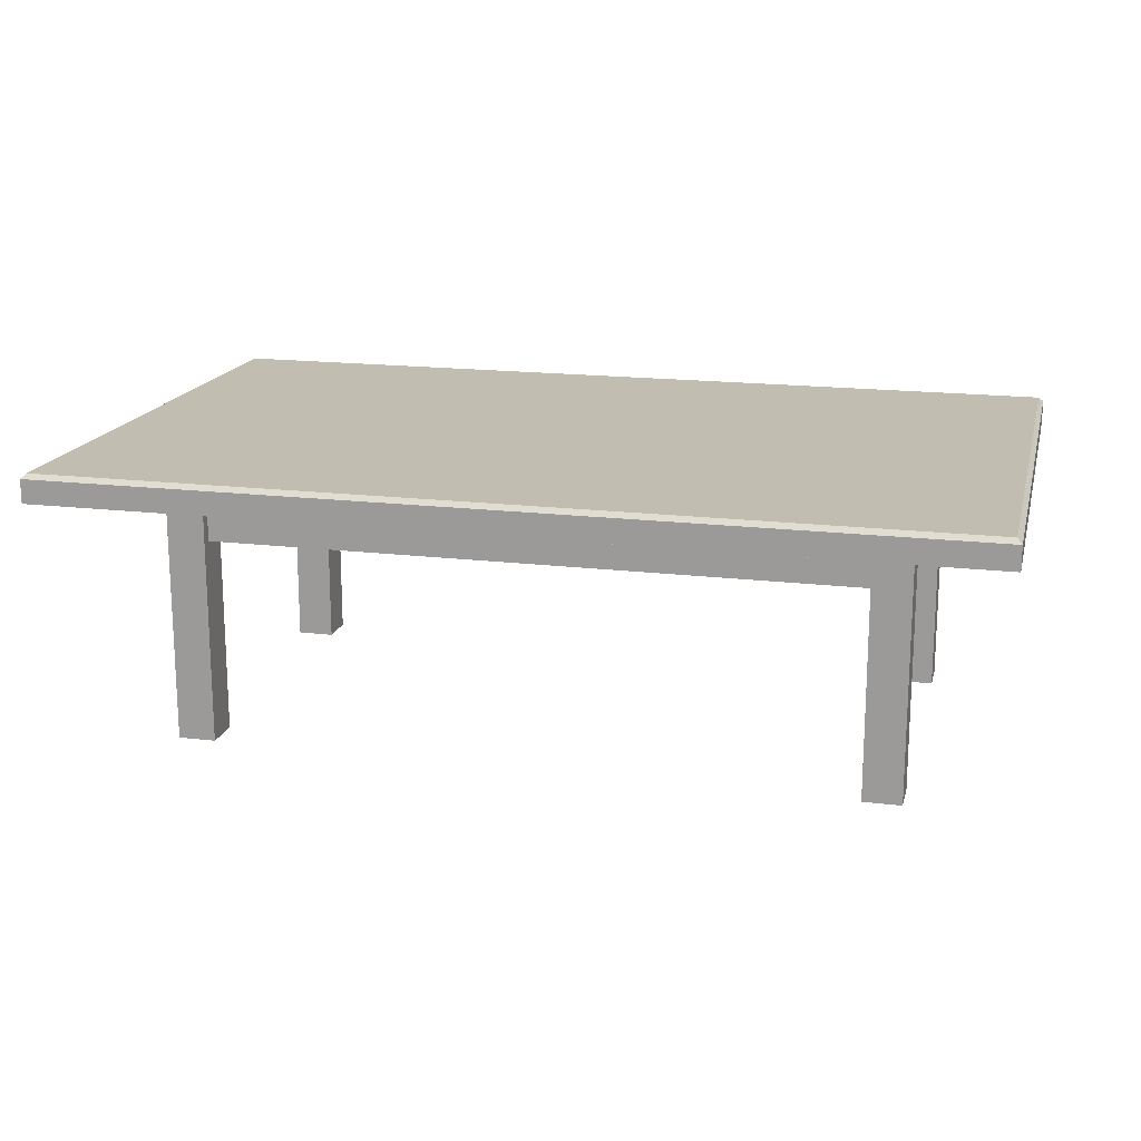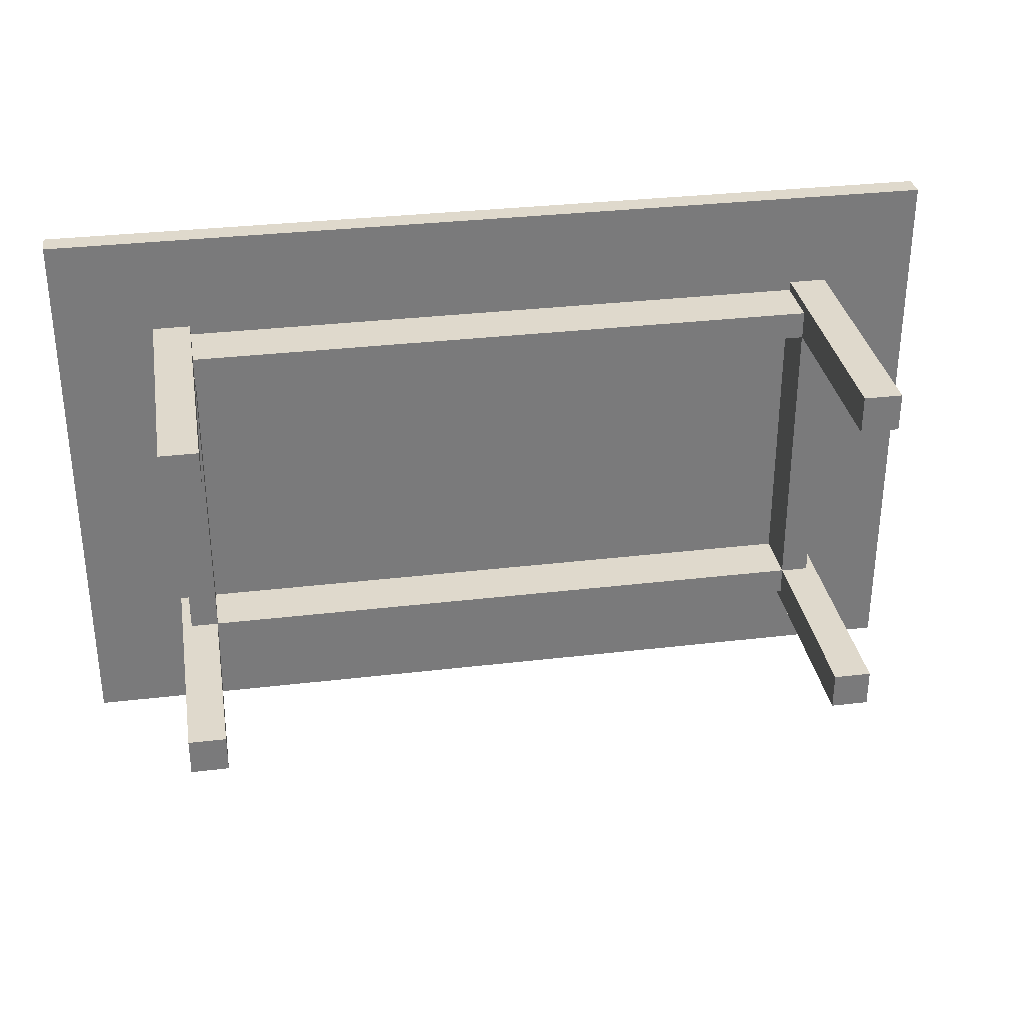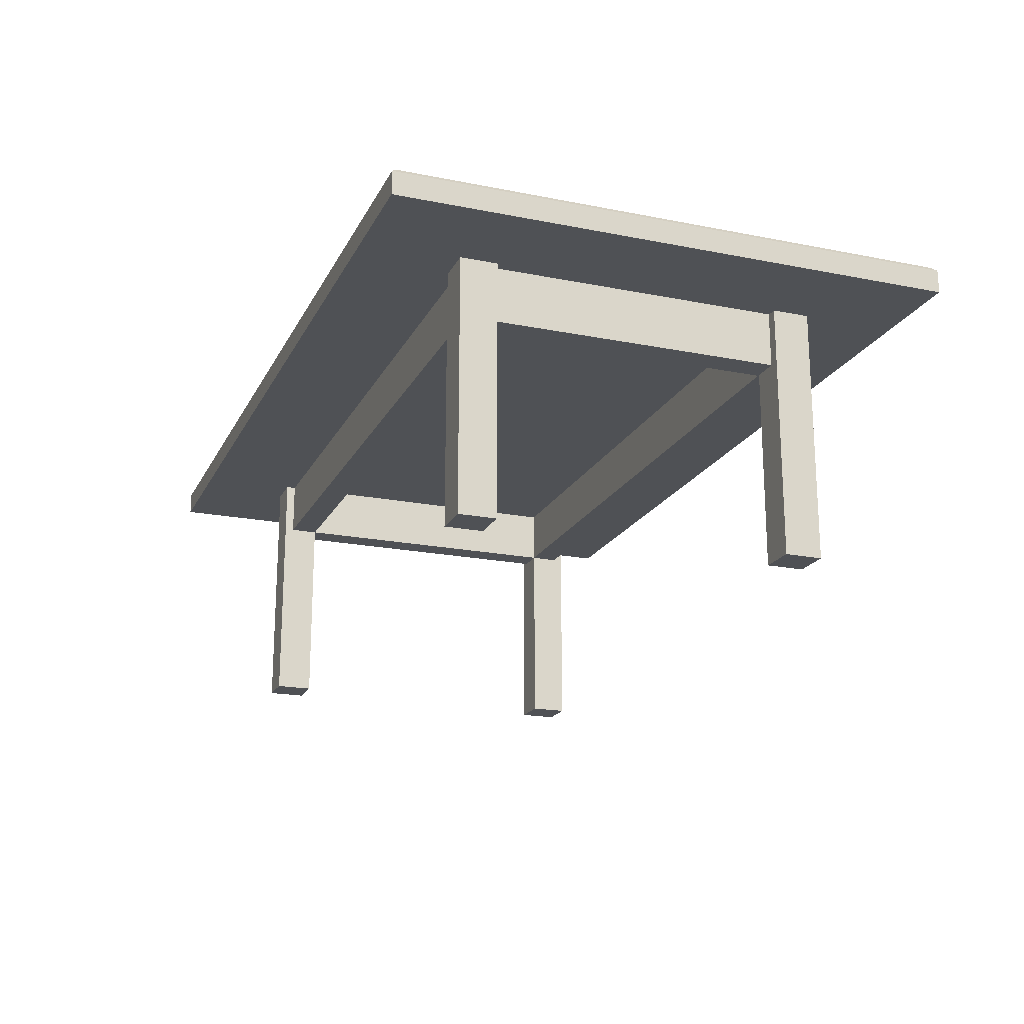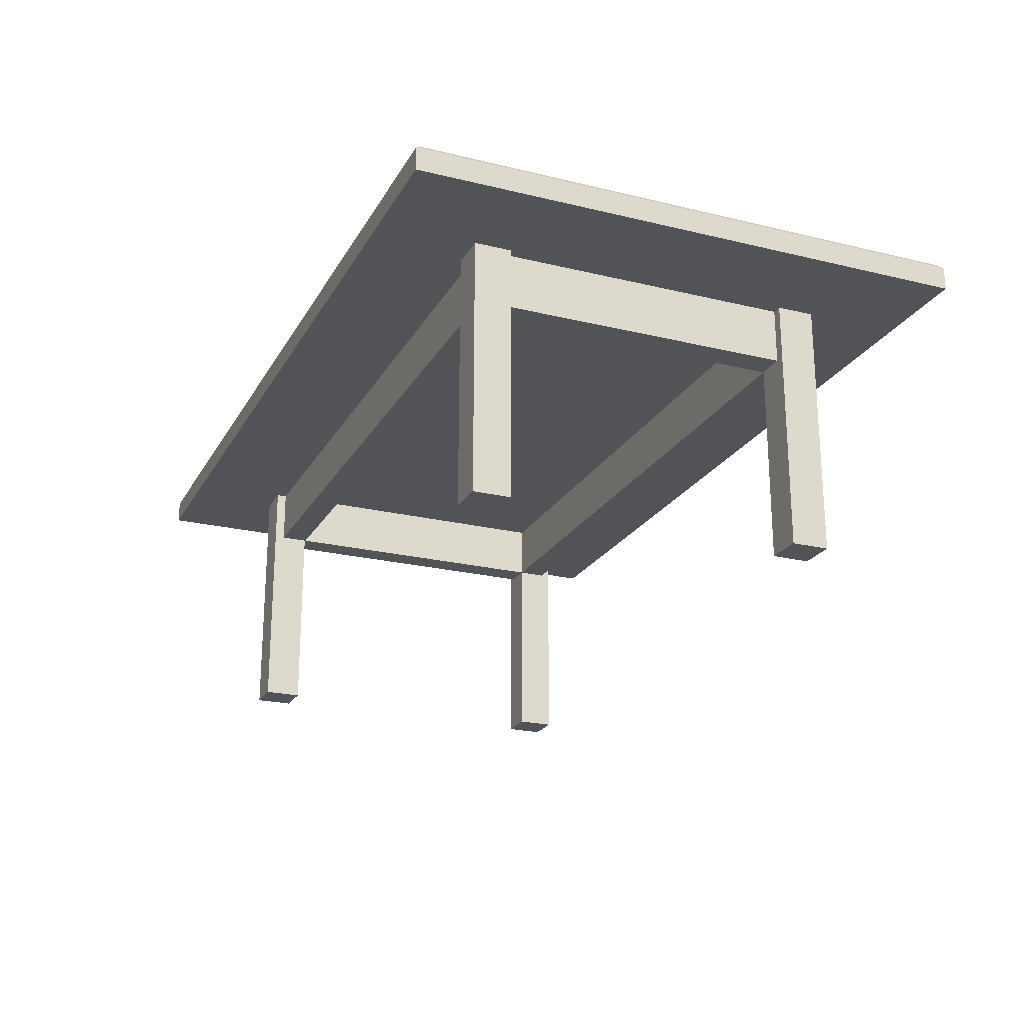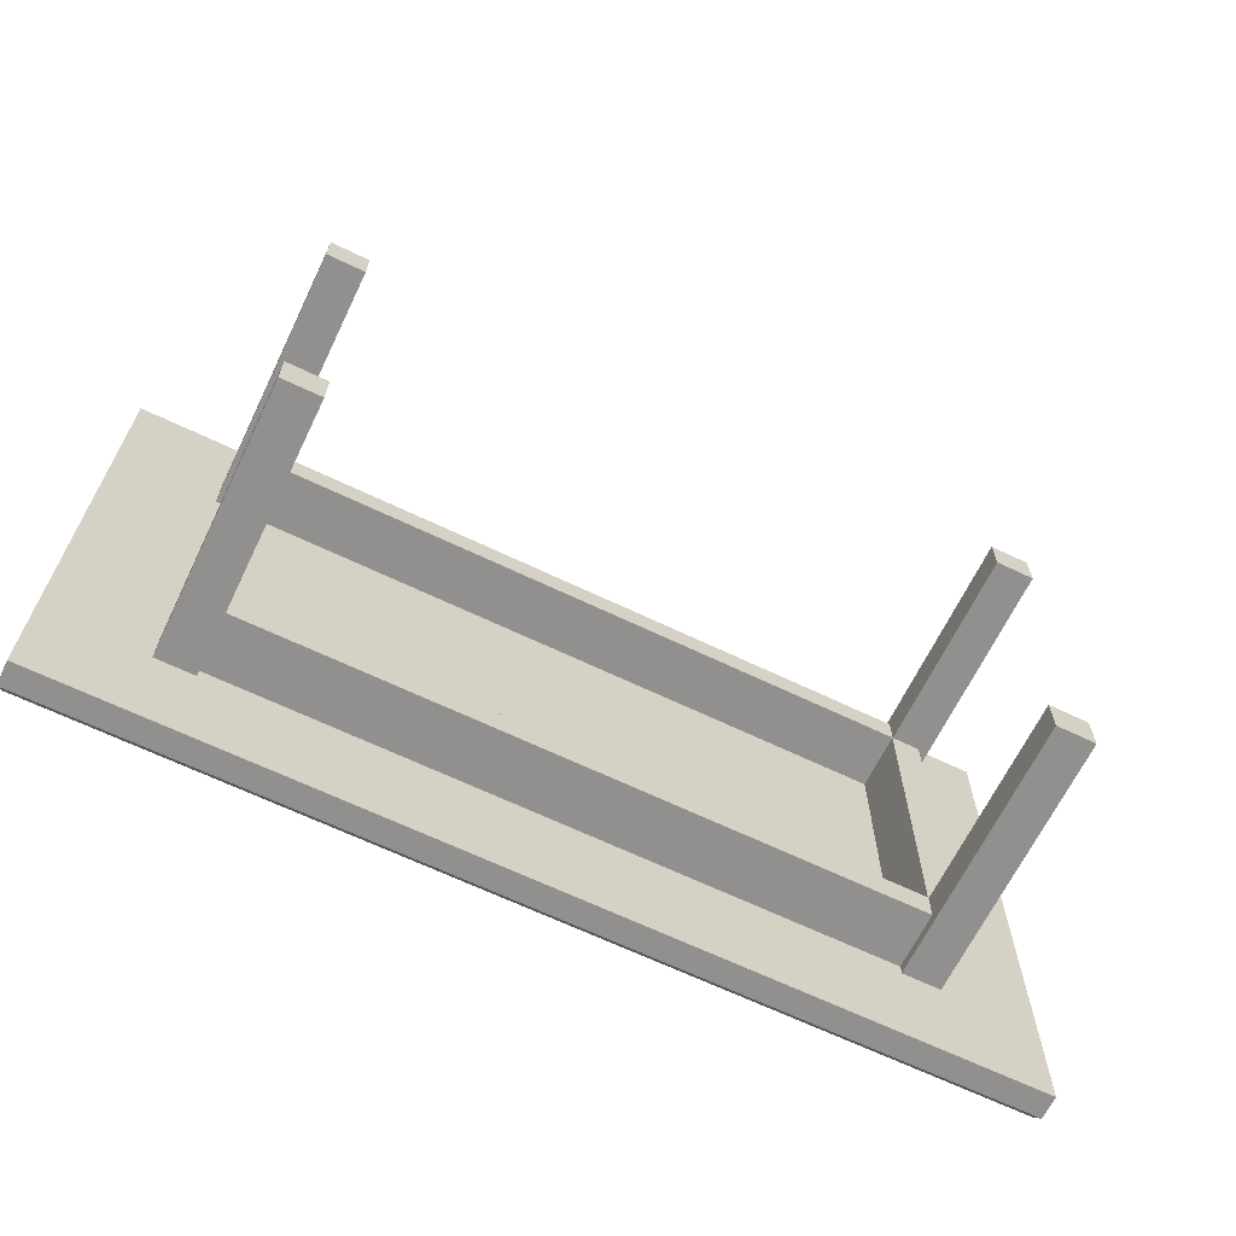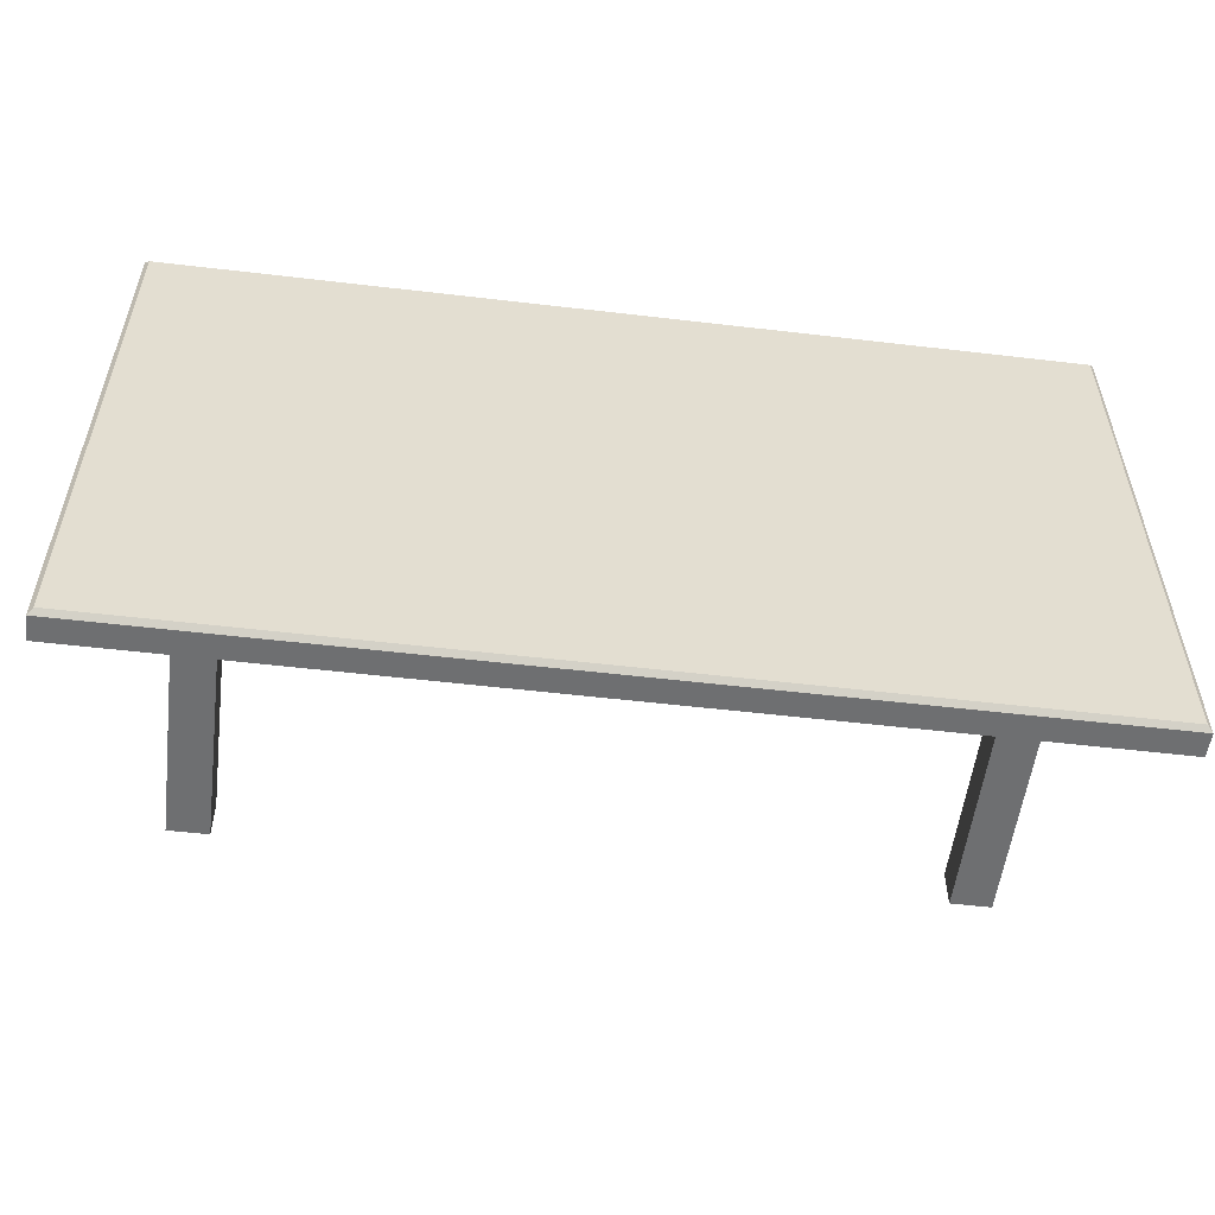
<metadata>
{"format":"obj","ext":"obj","renderer":"f3d","projection":"perspective","resolution":1024,"background":"white","views":[{"elev":17.0,"azim":13.8,"up":"+Y"},{"elev":32.3,"azim":-9.4,"up":"+Z"},{"elev":-19.5,"azim":69.6,"up":"+Y"},{"elev":-22.4,"azim":-112.7,"up":"+Y"},{"elev":-65.7,"azim":-25.8,"up":"+Z"},{"elev":-54.6,"azim":172.9,"up":"+Z"}]}
</metadata>
<code>
o m895
v 0.975 0.3217 0.6188
v 0.025 0.3217 0.6187
v 0.975 0.3217 0.025
v 0.025 0.3217 0.025
v 0.9701 0.3266 0.02995
v 0.9701 0.3266 0.6138
v 0.02995 0.3266 0.6138
v 0.02995 0.3266 0.02995
v 0.8659 0.2973 0.4777
v 0.8659 0.2379 0.4777
v 0.8362 0.2379 0.4777
v 0.8362 0.2973 0.4777
v 0.8659 0.2973 0.166
v 0.8659 0.2379 0.166
v 0.8362 0.2379 0.166
v 0.8362 0.2973 0.166
v 0.1688 0.2973 0.4777
v 0.1688 0.2379 0.4777
v 0.1391 0.2379 0.4777
v 0.1391 0.2973 0.4777
v 0.1391 0.2973 0.166
v 0.1391 0.2379 0.166
v 0.1688 0.2379 0.166
v 0.1688 0.2973 0.166
v 0.1686 0.2973 0.5074
v 0.1686 0.2379 0.5074
v 0.1686 0.2379 0.4777
v 0.1686 0.2973 0.4777
v 0.8365 0.2973 0.4777
v 0.8365 0.2379 0.4777
v 0.8365 0.2379 0.5074
v 0.8365 0.2973 0.5074
v 0.1686 0.2973 0.1662
v 0.1686 0.2379 0.1662
v 0.1686 0.2379 0.1366
v 0.1686 0.2973 0.1366
v 0.8365 0.2973 0.1365
v 0.8365 0.2379 0.1365
v 0.8365 0.2379 0.1662
v 0.8365 0.2973 0.1662
v 0.8764 0.2971 0.1654
v 0.8764 0.025 0.1654
v 0.8368 0.025 0.1654
v 0.8368 0.2971 0.1654
v 0.8764 0.2971 0.1258
v 0.8764 0.025 0.1258
v 0.8368 0.025 0.1258
v 0.8368 0.2971 0.1258
v 0.1287 0.2971 0.1657
v 0.1287 0.025 0.1657
v 0.1683 0.025 0.1657
v 0.1683 0.2971 0.1657
v 0.1683 0.2971 0.1261
v 0.1683 0.025 0.1261
v 0.1287 0.025 0.1261
v 0.1287 0.2971 0.1261
v 0.8764 0.2971 0.517
v 0.8764 0.025 0.517
v 0.8368 0.025 0.517
v 0.8368 0.2971 0.517
v 0.8368 0.2971 0.4774
v 0.8368 0.025 0.4774
v 0.8764 0.025 0.4774
v 0.8764 0.2971 0.4774
v 0.1683 0.2971 0.5173
v 0.1683 0.025 0.5173
v 0.1287 0.025 0.5173
v 0.1287 0.2971 0.5173
v 0.1287 0.2971 0.4777
v 0.1287 0.025 0.4777
v 0.1683 0.025 0.4777
v 0.1683 0.2971 0.4777
v 0.975 0.2969 0.6188
v 0.025 0.2969 0.6187
v 0.975 0.2969 0.025
v 0.025 0.2969 0.025
v 0.8909 0.3266 0.1091
v 0.8909 0.3266 0.5346
v 0.1091 0.3266 0.5346
v 0.1091 0.3266 0.1091
f 5 6 1
f 3 5 1
f 6 7 2
f 1 6 2
f 7 8 4
f 2 7 4
f 8 5 3
f 4 8 3
f 15 11 12
f 16 15 12
f 12 9 13
f 16 12 13
f 10 14 13
f 9 10 13
f 15 14 10
f 11 15 10
f 22 19 20
f 21 22 20
f 20 17 24
f 21 20 24
f 18 23 24
f 17 18 24
f 22 23 18
f 19 22 18
f 30 27 28
f 29 30 28
f 28 25 32
f 29 28 32
f 26 31 32
f 25 26 32
f 30 31 26
f 27 30 26
f 38 35 36
f 37 38 36
f 36 33 40
f 37 36 40
f 34 39 40
f 33 34 40
f 38 39 34
f 35 38 34
f 43 42 41
f 44 43 41
f 46 47 48
f 45 46 48
f 47 43 44
f 48 47 44
f 44 41 45
f 48 44 45
f 42 46 45
f 41 42 45
f 50 51 52
f 49 50 52
f 54 55 56
f 53 54 56
f 51 54 53
f 52 51 53
f 49 52 53
f 56 49 53
f 55 50 49
f 56 55 49
f 59 58 57
f 60 59 57
f 63 62 61
f 64 63 61
f 62 59 60
f 61 62 60
f 60 57 64
f 61 60 64
f 58 63 64
f 57 58 64
f 67 66 65
f 68 67 65
f 71 70 69
f 72 71 69
f 66 71 72
f 65 66 72
f 68 65 72
f 69 68 72
f 70 67 68
f 69 70 68
f 74 73 1
f 2 74 1
f 75 76 4
f 3 75 4
f 76 74 2
f 4 76 2
f 73 75 3
f 1 73 3
f 76 75 73
f 74 76 73
f 77 78 6
f 5 77 6
f 78 79 7
f 6 78 7
f 79 80 8
f 7 79 8
f 80 77 5
f 8 80 5
f 79 78 77
f 80 79 77
f 10 12 11
f 15 13 14
f 18 20 19
f 24 22 21
f 26 28 27
f 32 30 29
f 34 36 35
f 40 38 37
f 42 47 46
f 55 51 50
f 58 62 63
f 66 70 71
f 10 9 12
f 15 16 13
f 18 17 20
f 24 23 22
f 26 25 28
f 32 31 30
f 34 33 36
f 40 39 38
f 42 43 47
f 55 54 51
f 58 59 62
f 66 67 70

</code>
